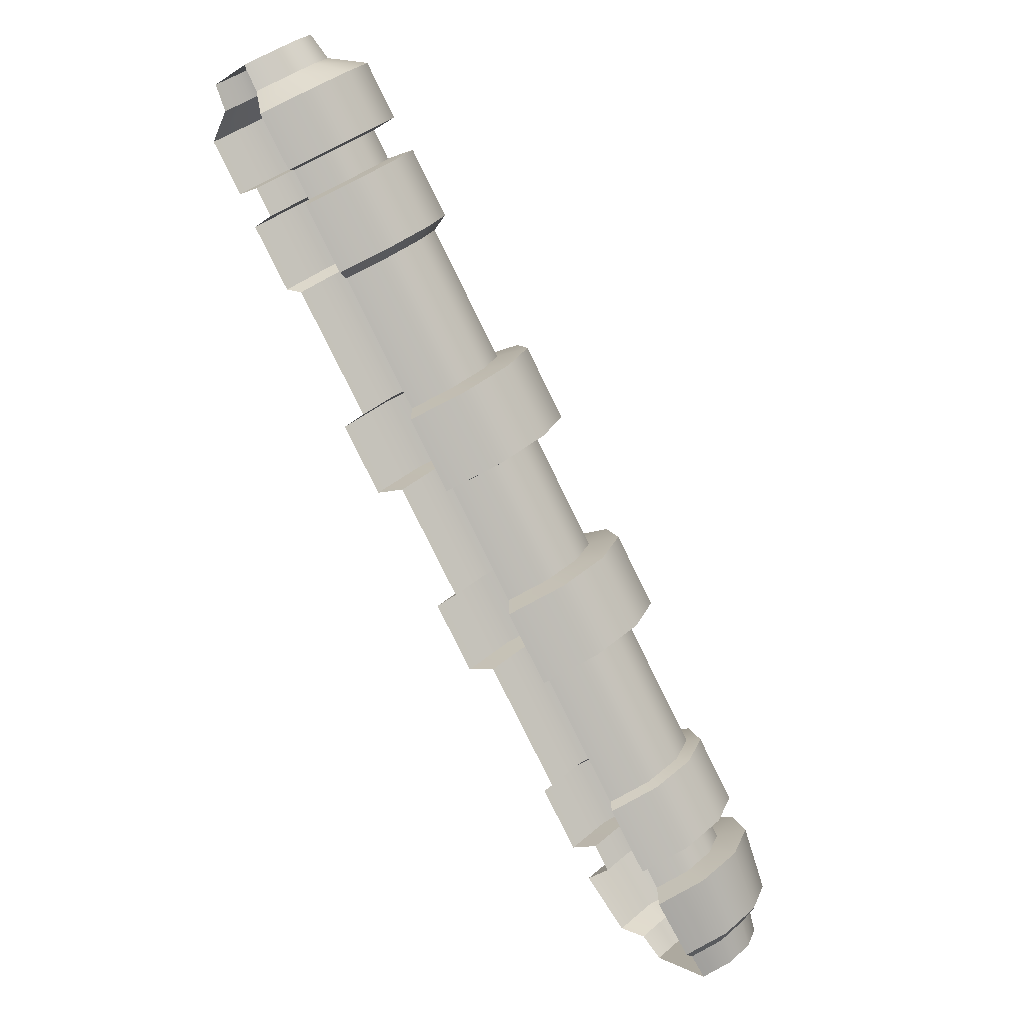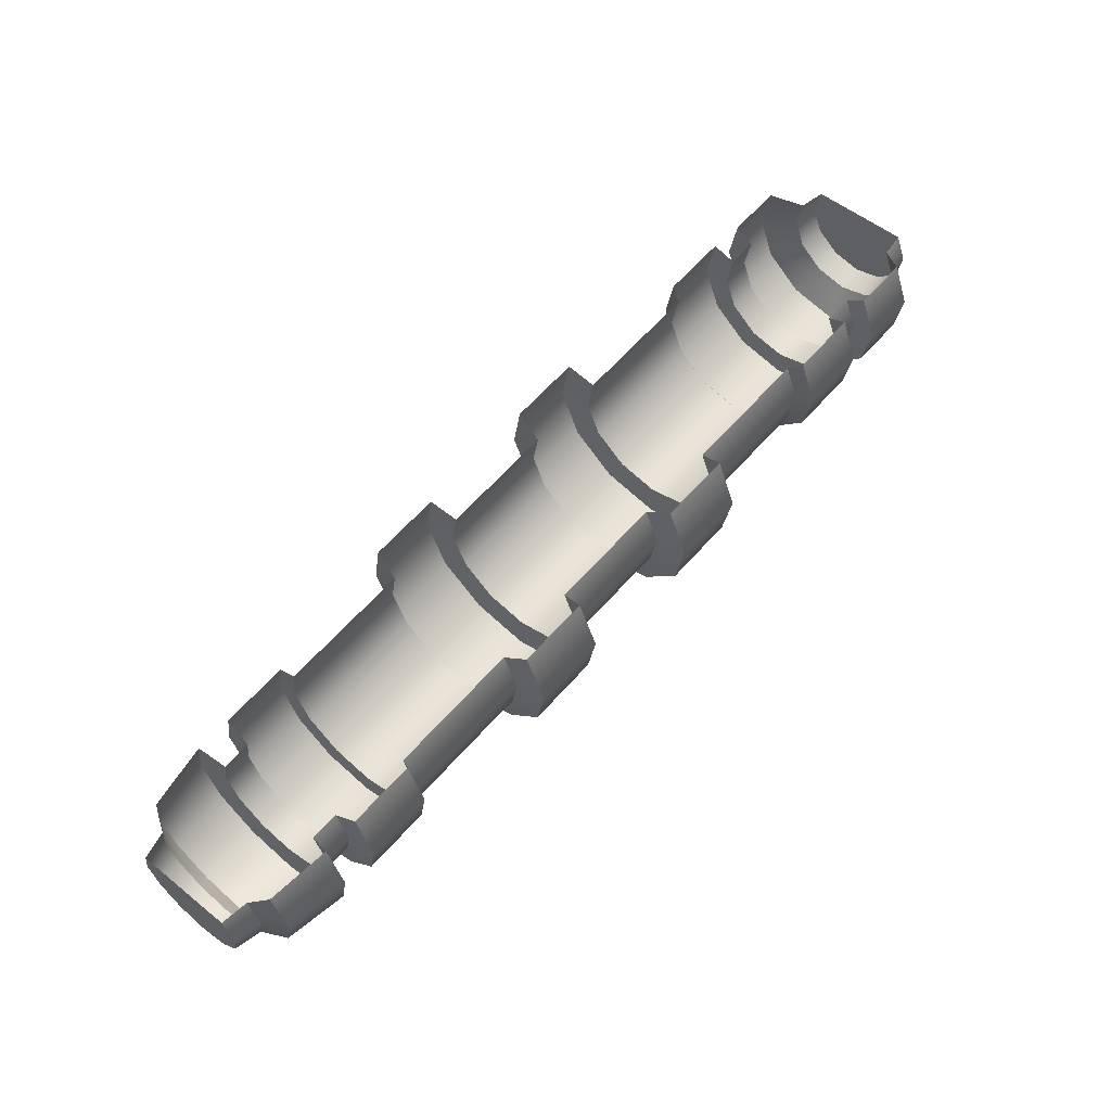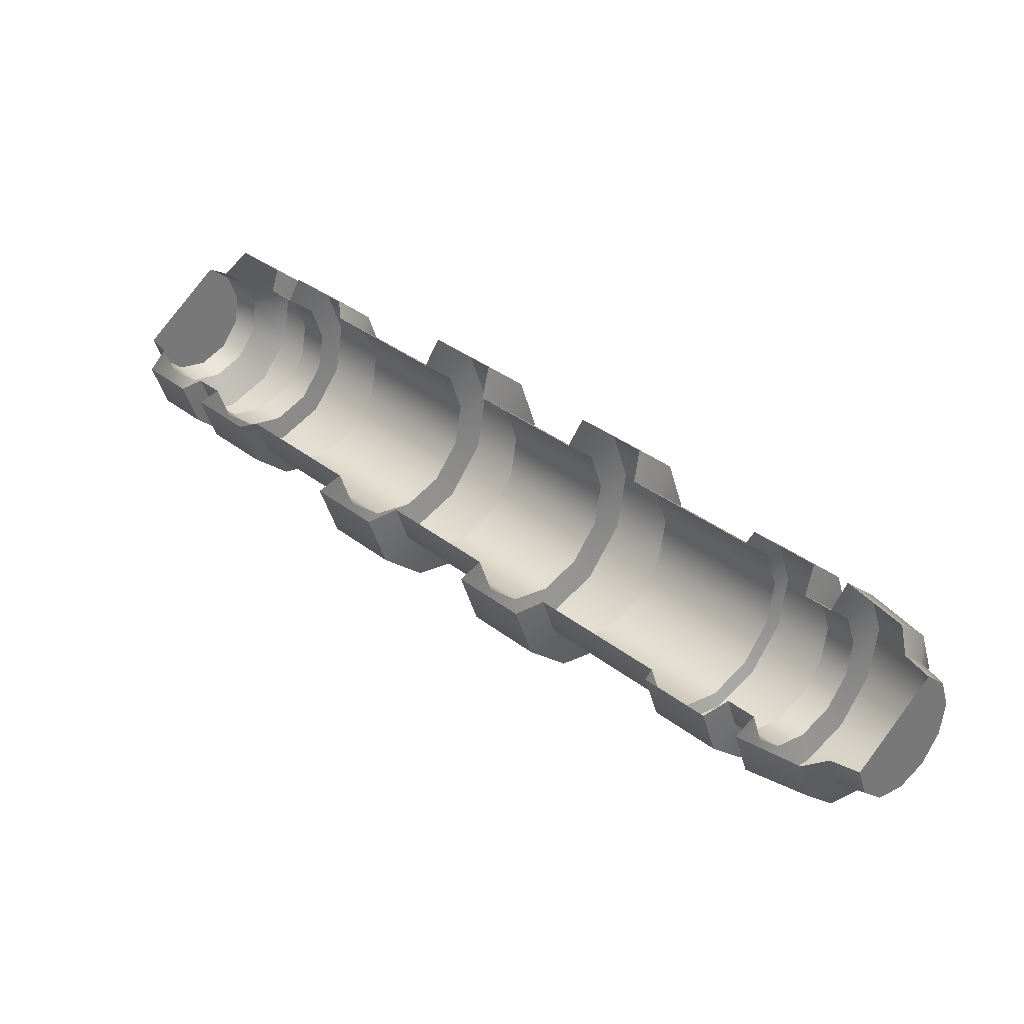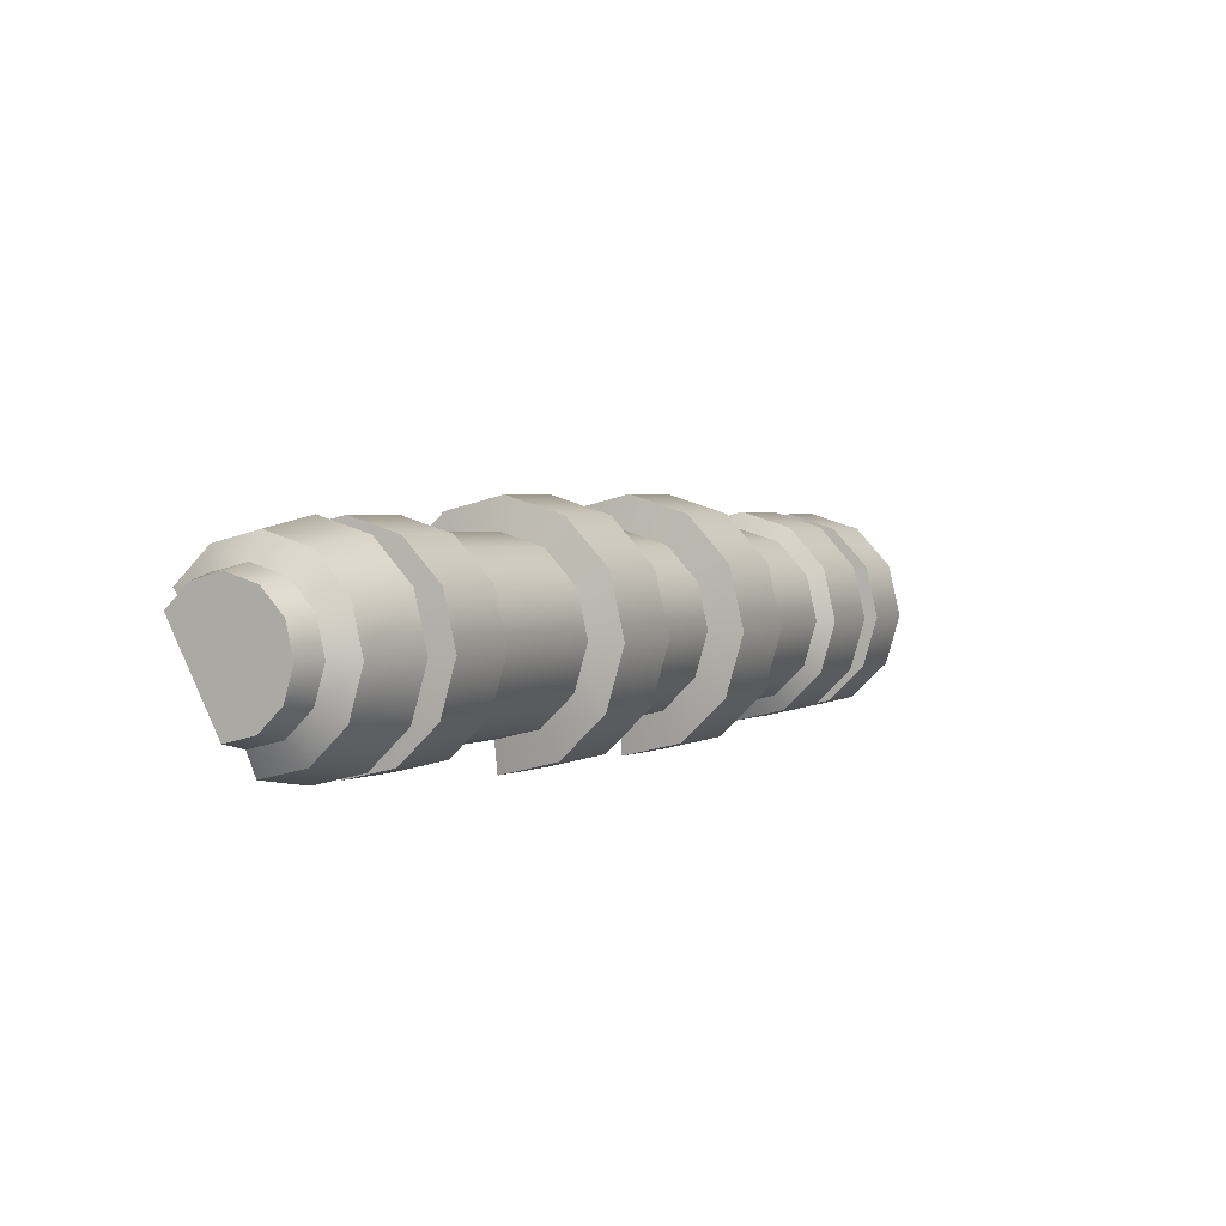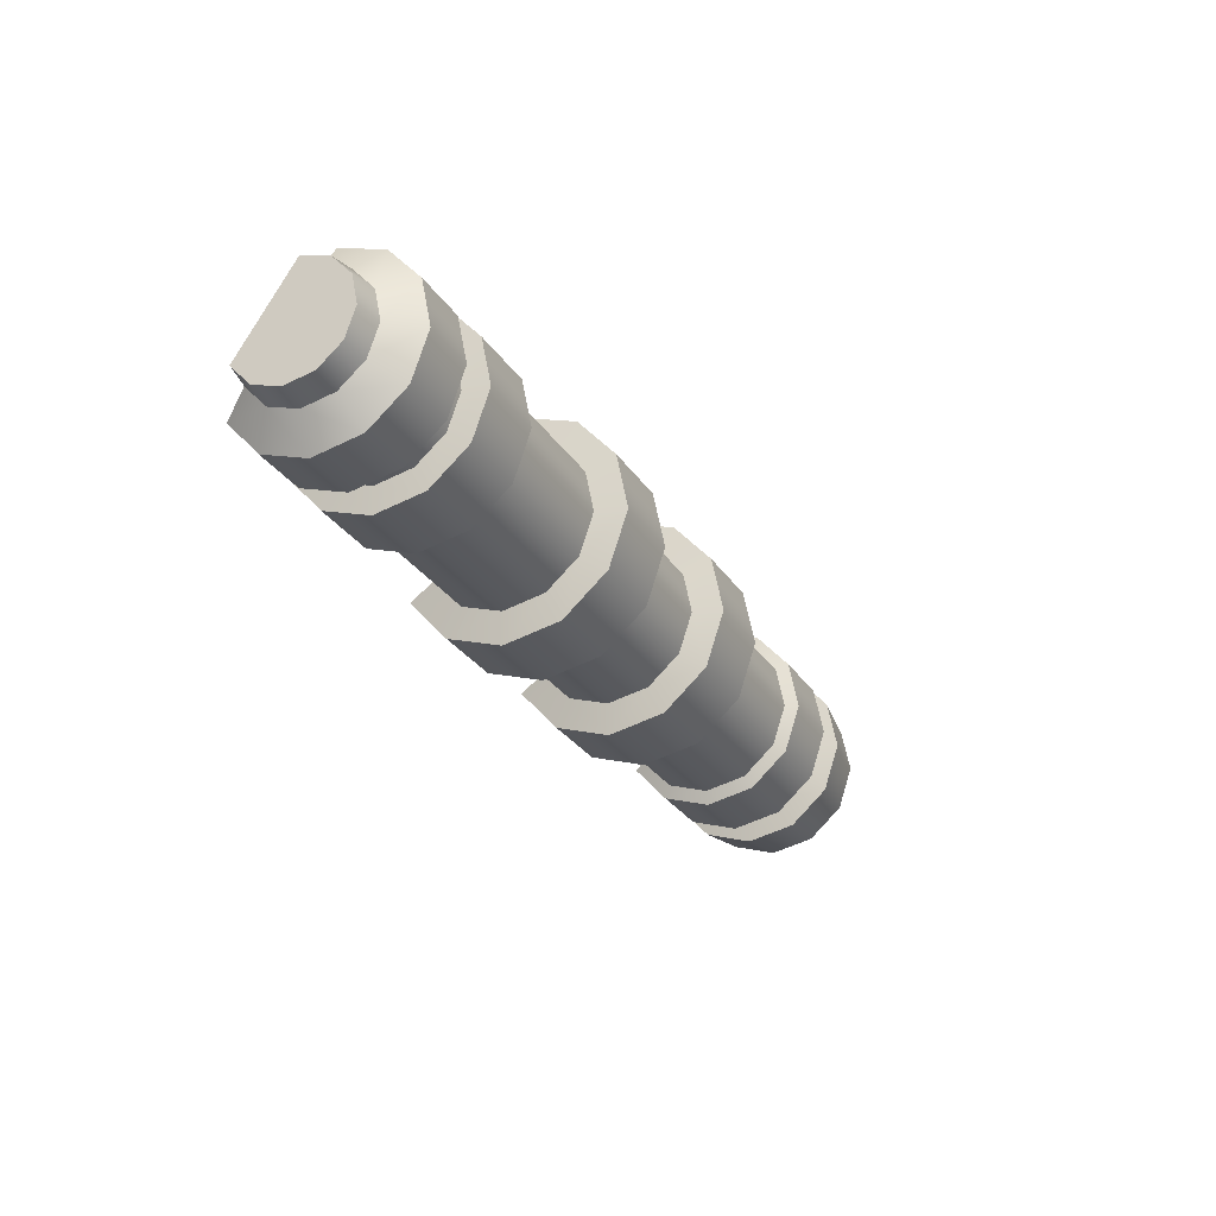
<metadata>
{"format":"obj","ext":"obj","renderer":"f3d","projection":"perspective","resolution":1024,"background":"white","views":[{"elev":54.7,"azim":-35.7,"up":"+Z"},{"elev":-33.1,"azim":-85.2,"up":"+Y"},{"elev":-30.7,"azim":-65.6,"up":"+Z"},{"elev":-46.3,"azim":39.3,"up":"+Z"},{"elev":29.2,"azim":41.6,"up":"+Y"}]}
</metadata>
<code>
o BuddyDroid_01_rig.065_BuddyDroid_01_rig.066
v 8.305 24.36 -3.268
v 8.279 24.29 -3.195
v 8.279 24.42 -3.341
v 8.209 24.25 -3.142
v 8.209 24.47 -3.394
v 8.112 24.23 -3.123
v 8.112 24.49 -3.413
v 8.016 24.47 -3.394
v 8.016 24.25 -3.142
v 8.282 26.93 -1.147
v 8.282 26.8 -0.9992
v 8.308 26.87 -1.073
v 8.21 26.98 -1.2
v 8.21 26.76 -0.9453
v 8.112 27 -1.22
v 8.112 26.74 -0.9256
v 8.014 26.76 -0.9453
v 8.014 26.98 -1.2
v 7.975 26.17 -1.366
v 7.975 25.83 -1.665
v 8.112 26.15 -1.339
v 8.112 25.81 -1.638
v 8.249 26.17 -1.366
v 8.249 25.83 -1.665
v 8.35 26.24 -1.442
v 8.35 25.9 -1.741
v 8.386 26.33 -1.545
v 8.386 25.99 -1.844
v 8.35 26.08 -1.947
v 8.35 26.42 -1.648
v 8.249 26.48 -1.724
v 8.249 26.14 -2.022
v 8.112 26.51 -1.751
v 8.112 26.17 -2.05
v 7.975 26.14 -2.022
v 7.975 26.48 -1.724
v 7.976 25.09 -2.312
v 7.976 24.74 -2.616
v 8.112 25.07 -2.284
v 8.112 24.72 -2.588
v 8.249 25.09 -2.312
v 8.249 24.74 -2.616
v 8.349 25.16 -2.387
v 8.349 24.81 -2.691
v 8.386 25.25 -2.49
v 8.386 24.9 -2.794
v 8.349 24.99 -2.897
v 8.349 25.34 -2.593
v 8.249 25.06 -2.972
v 8.249 25.4 -2.668
v 8.112 25.43 -2.696
v 8.112 25.08 -3
v 7.976 25.4 -2.668
v 7.976 25.06 -2.972
v 7.977 25.93 -2.209
v 8.112 25.65 -2.503
v 7.977 25.62 -2.475
v 8.112 25.95 -2.236
v 8.248 25.62 -2.475
v 8.248 25.93 -2.209
v 8.347 25.86 -2.134
v 8.347 25.56 -2.4
v 8.384 25.47 -2.298
v 8.384 25.77 -2.032
v 8.347 25.38 -2.196
v 8.347 25.68 -1.93
v 8.248 25.62 -1.855
v 8.248 25.31 -2.121
v 8.112 25.29 -2.094
v 8.112 25.59 -1.827
v 7.977 25.62 -1.855
v 7.977 25.31 -2.121
v 7.925 25.57 -1.776
v 8.112 25.54 -1.738
v 8.3 25.57 -1.776
v 8.437 25.66 -1.879
v 8.487 25.78 -2.02
v 8.437 25.91 -2.162
v 8.3 26 -2.265
v 8.112 26.03 -2.303
v 7.925 26 -2.265
v 7.925 25.76 -1.611
v 8.112 25.73 -1.573
v 8.3 25.76 -1.611
v 8.437 25.85 -1.714
v 8.487 25.97 -1.855
v 8.437 26.1 -1.996
v 8.3 26.19 -2.1
v 8.112 26.22 -2.137
v 7.925 26.19 -2.1
v 8.112 26.56 -1.772
v 7.95 26.53 -1.739
v 8.275 26.53 -1.739
v 8.393 26.46 -1.65
v 8.437 26.35 -1.527
v 8.393 26.24 -1.405
v 8.275 26.16 -1.316
v 8.112 26.13 -1.283
v 7.95 26.16 -1.316
v 8.112 26.31 -1.132
v 7.95 26.34 -1.165
v 8.275 26.34 -1.165
v 8.393 26.41 -1.254
v 8.437 26.52 -1.376
v 8.393 26.63 -1.499
v 8.275 26.71 -1.588
v 8.112 26.73 -1.621
v 7.95 26.71 -1.588
v 7.992 26.39 -1.213
v 8.112 26.37 -1.188
v 8.233 26.39 -1.213
v 8.321 26.45 -1.279
v 8.353 26.53 -1.37
v 8.321 26.61 -1.461
v 8.233 26.67 -1.527
v 8.112 26.69 -1.552
v 7.992 26.67 -1.527
v 8.112 26.76 -1.486
v 7.992 26.74 -1.461
v 7.954 26.79 -1.506
v 8.112 26.82 -1.538
v 8.233 26.74 -1.461
v 8.271 26.79 -1.506
v 8.387 26.71 -1.419
v 8.321 26.68 -1.395
v 8.353 26.6 -1.304
v 8.429 26.61 -1.299
v 8.387 26.5 -1.18
v 8.321 26.52 -1.213
v 8.233 26.47 -1.147
v 8.271 26.43 -1.093
v 8.112 26.44 -1.123
v 8.112 26.4 -1.061
v 7.954 26.43 -1.093
v 7.992 26.47 -1.147
v 7.954 26.57 -0.9691
v 8.112 26.54 -0.9372
v 8.271 26.57 -0.9691
v 8.387 26.65 -1.056
v 8.429 26.75 -1.176
v 8.387 26.85 -1.295
v 8.271 26.93 -1.382
v 8.112 26.96 -1.414
v 7.954 26.93 -1.382
v 8.112 26.94 -1.289
v 8.007 26.92 -1.268
v 8.218 26.92 -1.268
v 8.295 26.87 -1.21
v 8.323 26.8 -1.131
v 8.295 26.73 -1.051
v 8.218 26.68 -0.9933
v 8.112 26.66 -0.972
v 8.007 26.68 -0.9933
v 7.953 25.07 -3.012
v 8.112 24.92 -3.196
v 7.953 24.9 -3.164
v 8.112 25.1 -3.044
v 8.271 24.9 -3.164
v 8.271 25.07 -3.012
v 8.387 24.99 -2.924
v 8.387 24.82 -3.076
v 8.43 24.71 -2.956
v 8.43 24.89 -2.805
v 8.387 24.78 -2.685
v 8.387 24.61 -2.837
v 8.271 24.53 -2.749
v 8.271 24.71 -2.598
v 8.112 24.68 -2.566
v 8.112 24.51 -2.717
v 7.953 24.53 -2.749
v 7.953 24.71 -2.598
v 7.927 25.66 -2.552
v 8.112 25.51 -2.755
v 7.927 25.47 -2.717
v 8.112 25.7 -2.59
v 8.297 25.66 -2.552
v 8.297 25.47 -2.717
v 8.433 25.39 -2.615
v 8.433 25.57 -2.45
v 8.482 25.45 -2.311
v 8.482 25.26 -2.476
v 8.433 25.14 -2.337
v 8.433 25.33 -2.172
v 8.297 25.05 -2.235
v 8.297 25.24 -2.07
v 8.112 25.21 -2.033
v 8.112 25.02 -2.198
v 7.927 25.05 -2.235
v 7.927 25.24 -2.07
v 8.001 24.58 -2.818
v 8.112 24.56 -2.796
v 8.223 24.58 -2.818
v 8.304 24.63 -2.879
v 8.334 24.71 -2.963
v 8.304 24.78 -3.046
v 8.223 24.83 -3.107
v 8.112 24.85 -3.13
v 8.001 24.83 -3.107
v 8.112 24.49 -2.86
v 8.001 24.51 -2.883
v 8.223 24.51 -2.883
v 8.304 24.56 -2.944
v 8.334 24.63 -3.027
v 8.304 24.71 -3.111
v 8.223 24.76 -3.172
v 8.112 24.78 -3.194
v 8.001 24.76 -3.172
v 8.112 24.41 -2.799
v 7.953 24.44 -2.831
v 8.272 24.44 -2.831
v 8.389 24.51 -2.919
v 8.431 24.62 -3.039
v 8.389 24.72 -3.159
v 8.272 24.8 -3.247
v 8.112 24.83 -3.279
v 7.953 24.8 -3.247
v 7.969 24.3 -2.992
v 8.112 24.27 -2.964
v 8.255 24.3 -2.992
v 8.36 24.37 -3.071
v 8.398 24.46 -3.179
v 8.36 24.55 -3.287
v 8.255 24.62 -3.365
v 8.112 24.65 -3.394
v 7.969 24.62 -3.365
v 8.006 24.31 -3.069
v 8.112 24.29 -3.048
v 8.219 24.31 -3.069
v 8.297 24.36 -3.128
v 8.325 24.43 -3.208
v 8.297 24.5 -3.288
v 8.219 24.55 -3.346
v 8.112 24.57 -3.368
v 8.006 24.55 -3.346
f 1 2 3
f 4 3 2
f 4 5 3
f 6 5 4
f 5 6 7
f 6 8 7
f 8 6 9
f 10 11 12
f 13 11 10
f 13 14 11
f 15 14 13
f 14 15 16
f 15 17 16
f 17 15 18
f 19 20 21
f 21 20 22
f 21 22 23
f 23 22 24
f 23 24 25
f 25 24 26
f 25 26 27
f 27 26 28
f 29 27 28
f 27 29 30
f 30 29 31
f 31 29 32
f 31 32 33
f 33 32 34
f 35 33 34
f 33 35 36
f 37 38 39
f 39 38 40
f 39 40 41
f 41 40 42
f 42 43 41
f 43 42 44
f 43 44 45
f 45 44 46
f 47 45 46
f 45 47 48
f 49 48 47
f 48 49 50
f 50 49 51
f 51 49 52
f 51 52 53
f 53 52 54
f 55 56 57
f 58 56 55
f 58 59 56
f 60 59 58
f 61 59 60
f 59 61 62
f 61 63 62
f 64 63 61
f 64 65 63
f 66 65 64
f 67 65 66
f 65 67 68
f 67 69 68
f 70 69 67
f 71 69 70
f 69 71 72
f 70 73 71
f 73 70 74
f 67 74 70
f 74 67 75
f 66 75 67
f 75 66 76
f 66 77 76
f 66 64 77
f 61 77 64
f 77 61 78
f 79 78 61
f 79 61 60
f 60 80 79
f 80 60 58
f 55 80 58
f 80 55 81
f 82 22 20
f 22 82 83
f 24 22 83
f 83 84 24
f 84 26 24
f 84 85 26
f 85 28 26
f 28 85 86
f 87 28 86
f 28 87 29
f 88 29 87
f 29 88 32
f 88 34 32
f 88 89 34
f 90 34 89
f 34 90 35
f 91 36 92
f 36 91 33
f 93 33 91
f 33 93 31
f 94 31 93
f 31 94 30
f 95 30 94
f 30 95 27
f 96 27 95
f 27 96 25
f 97 25 96
f 25 97 23
f 98 23 97
f 23 98 21
f 98 19 21
f 98 99 19
f 100 101 99
f 100 99 98
f 102 100 98
f 102 98 97
f 96 102 97
f 102 96 103
f 104 103 96
f 104 96 95
f 94 104 95
f 104 94 105
f 105 94 106
f 106 94 93
f 107 106 93
f 107 93 91
f 92 107 91
f 107 92 108
f 100 109 101
f 109 100 110
f 102 110 100
f 110 102 111
f 103 111 102
f 111 103 112
f 103 113 112
f 113 103 104
f 105 113 104
f 113 105 114
f 115 114 105
f 105 106 115
f 107 115 106
f 115 107 116
f 107 117 116
f 117 107 108
f 118 119 120
f 118 120 121
f 121 122 118
f 122 121 123
f 124 122 123
f 122 124 125
f 124 126 125
f 124 127 126
f 128 126 127
f 126 128 129
f 128 130 129
f 130 128 131
f 131 132 130
f 131 133 132
f 134 132 133
f 132 134 135
f 133 136 134
f 136 133 137
f 131 137 133
f 137 131 138
f 128 138 131
f 138 128 139
f 140 139 128
f 140 128 127
f 124 140 127
f 140 124 141
f 123 141 124
f 141 123 142
f 143 142 123
f 143 123 121
f 120 143 121
f 143 120 144
f 145 144 146
f 144 145 143
f 147 143 145
f 143 147 142
f 148 142 147
f 142 148 141
f 149 141 148
f 141 149 140
f 150 140 149
f 140 150 139
f 151 139 150
f 139 151 138
f 152 138 151
f 138 152 137
f 152 136 137
f 136 152 153
f 154 155 156
f 157 155 154
f 157 158 155
f 159 158 157
f 160 158 159
f 158 160 161
f 160 162 161
f 163 162 160
f 164 162 163
f 162 164 165
f 164 166 165
f 167 166 164
f 168 166 167
f 166 168 169
f 168 170 169
f 171 170 168
f 172 173 174
f 172 175 173
f 176 173 175
f 173 176 177
f 176 178 177
f 179 178 176
f 180 178 179
f 178 180 181
f 180 182 181
f 180 183 182
f 183 184 182
f 185 184 183
f 186 184 185
f 184 186 187
f 186 188 187
f 186 189 188
f 57 175 172
f 175 57 56
f 59 175 56
f 175 59 176
f 62 176 59
f 176 62 179
f 62 180 179
f 180 62 63
f 65 180 63
f 180 65 183
f 185 183 65
f 185 65 68
f 69 185 68
f 185 69 186
f 69 189 186
f 189 69 72
f 89 81 90
f 81 89 80
f 89 79 80
f 89 88 79
f 88 78 79
f 87 78 88
f 86 78 87
f 78 86 77
f 85 77 86
f 77 85 76
f 85 75 76
f 84 75 85
f 83 75 84
f 75 83 74
f 83 73 74
f 83 82 73
f 118 117 119
f 117 118 116
f 118 115 116
f 118 122 115
f 125 115 122
f 115 125 114
f 126 114 125
f 114 126 113
f 129 113 126
f 113 129 112
f 129 111 112
f 129 130 111
f 132 111 130
f 111 132 110
f 132 109 110
f 132 135 109
f 18 145 146
f 18 15 145
f 13 145 15
f 145 13 147
f 10 147 13
f 147 10 148
f 10 149 148
f 10 12 149
f 11 149 12
f 149 11 150
f 151 150 11
f 11 14 151
f 14 152 151
f 14 16 152
f 17 152 16
f 152 17 153
f 39 188 37
f 188 39 187
f 184 187 39
f 184 39 41
f 43 184 41
f 184 43 182
f 45 182 43
f 182 45 181
f 45 178 181
f 178 45 48
f 177 178 48
f 177 48 50
f 51 177 50
f 177 51 173
f 51 174 173
f 174 51 53
f 168 38 171
f 38 168 40
f 168 42 40
f 42 168 167
f 167 44 42
f 167 164 44
f 164 46 44
f 164 163 46
f 160 46 163
f 46 160 47
f 159 47 160
f 47 159 49
f 157 49 159
f 49 157 52
f 157 54 52
f 157 154 54
f 190 169 170
f 169 190 191
f 192 169 191
f 169 192 166
f 193 166 192
f 166 193 165
f 193 162 165
f 162 193 194
f 195 162 194
f 162 195 161
f 158 161 195
f 158 195 196
f 155 158 196
f 196 197 155
f 198 155 197
f 155 198 156
f 199 190 200
f 190 199 191
f 191 199 192
f 192 199 201
f 192 201 193
f 193 201 202
f 193 202 194
f 194 202 203
f 204 194 203
f 194 204 195
f 205 195 204
f 195 205 196
f 196 205 197
f 197 205 206
f 207 197 206
f 197 207 198
f 208 200 209
f 200 208 199
f 208 201 199
f 201 208 210
f 210 202 201
f 210 211 202
f 212 202 211
f 202 212 203
f 204 203 212
f 204 212 213
f 214 204 213
f 204 214 205
f 215 205 214
f 205 215 206
f 215 207 206
f 215 216 207
f 217 208 209
f 208 217 218
f 219 208 218
f 208 219 210
f 210 219 211
f 211 219 220
f 211 220 212
f 212 220 221
f 222 212 221
f 212 222 213
f 223 213 222
f 213 223 214
f 223 215 214
f 215 223 224
f 225 215 224
f 215 225 216
f 226 218 217
f 218 226 227
f 228 218 227
f 218 228 219
f 229 219 228
f 219 229 220
f 230 220 229
f 220 230 221
f 230 222 221
f 222 230 231
f 232 222 231
f 222 232 223
f 224 223 232
f 232 233 224
f 234 224 233
f 224 234 225
f 226 9 227
f 227 9 6
f 4 227 6
f 227 4 228
f 228 4 229
f 229 4 2
f 229 2 230
f 230 2 1
f 3 230 1
f 230 3 231
f 5 231 3
f 231 5 232
f 5 233 232
f 233 5 7
f 8 233 7
f 233 8 234

</code>
